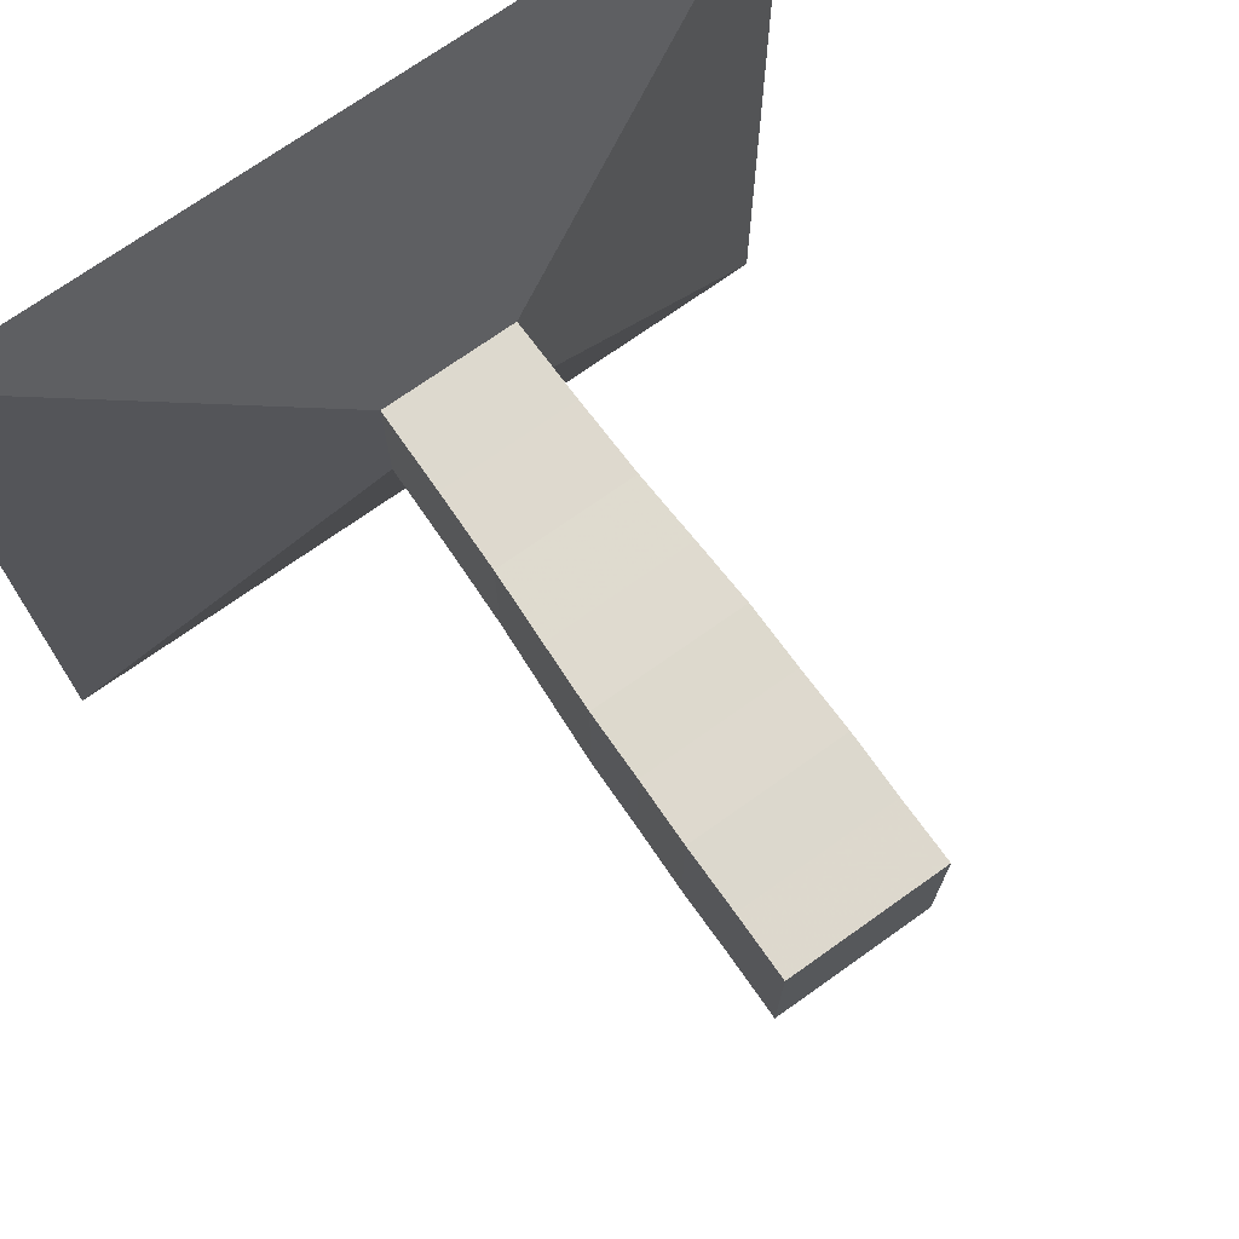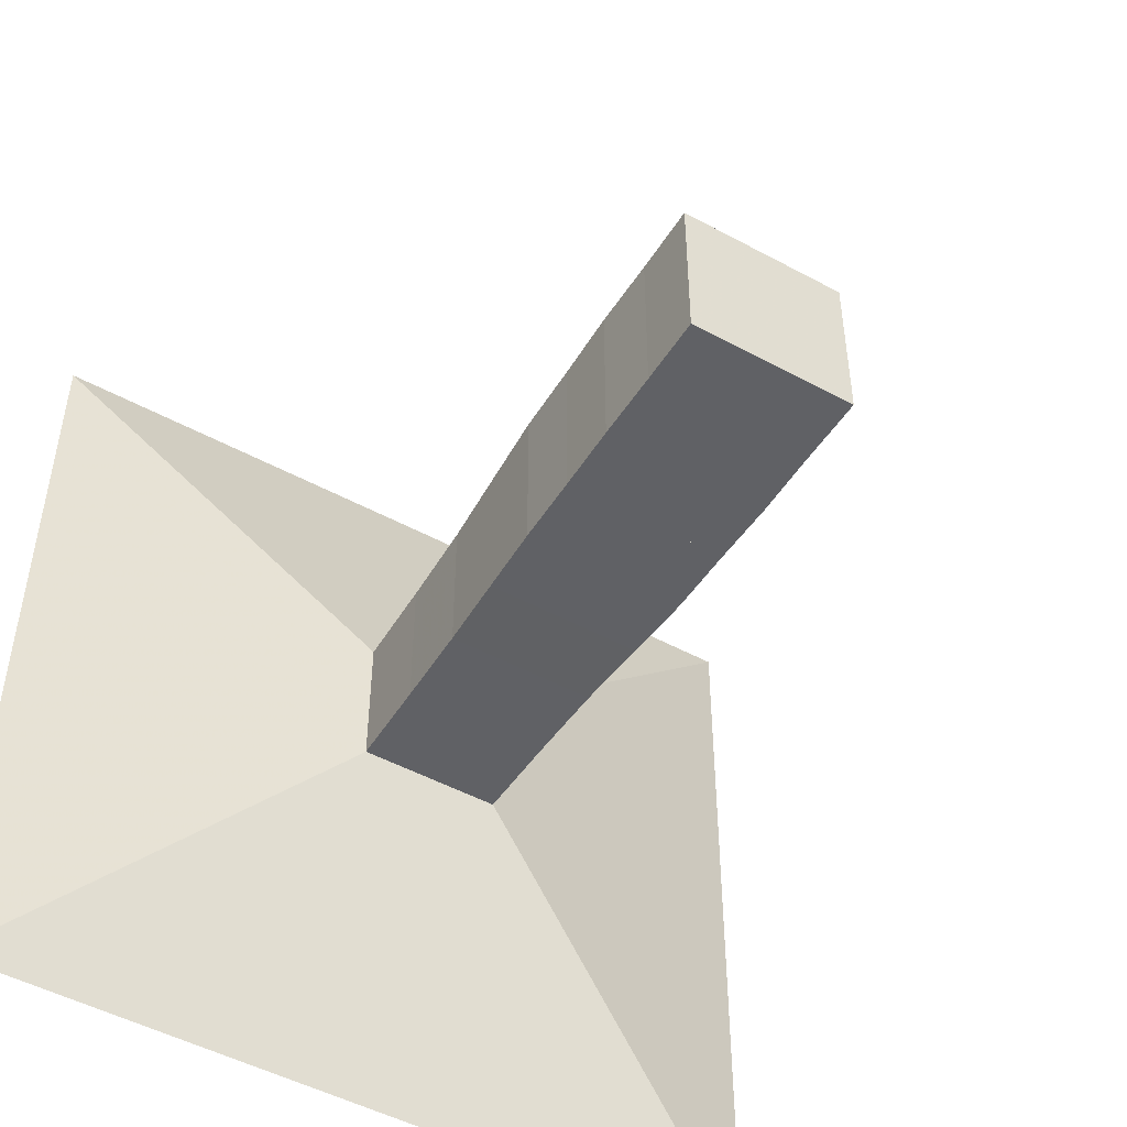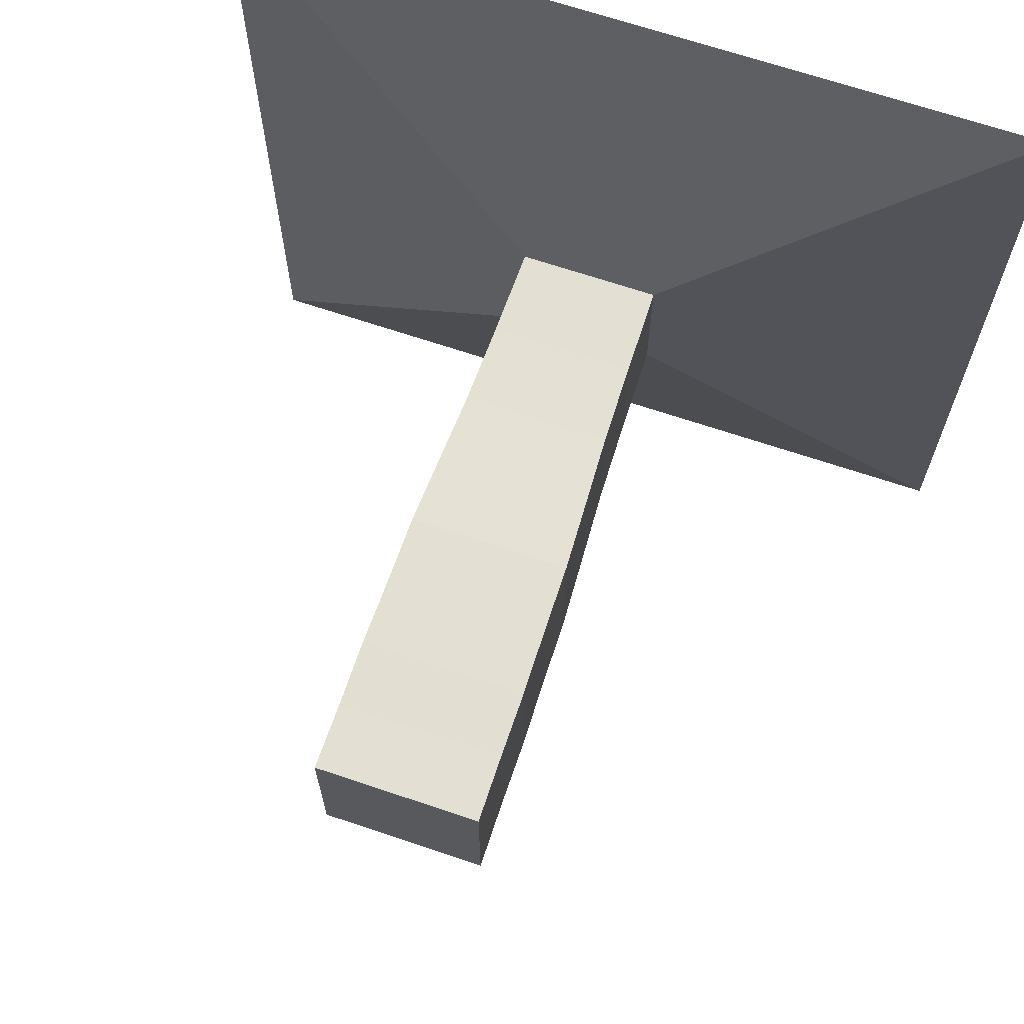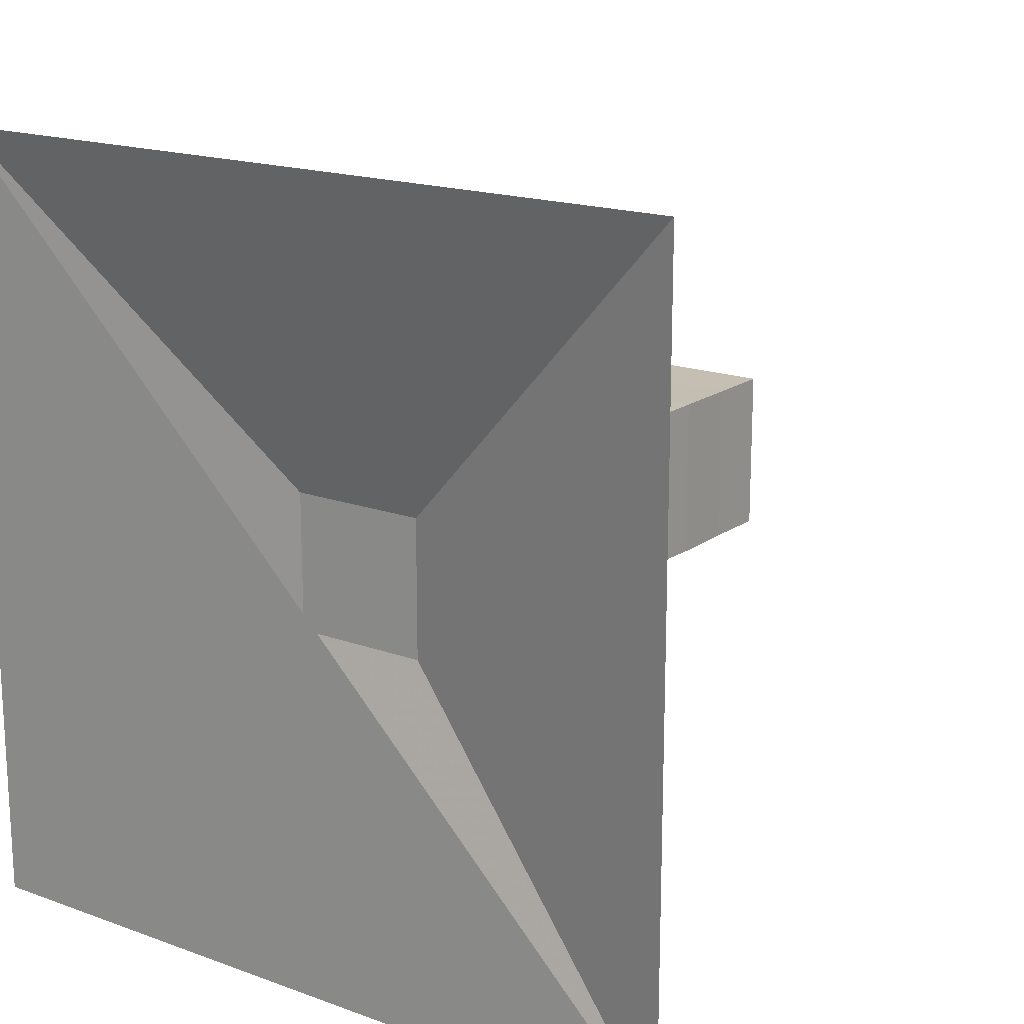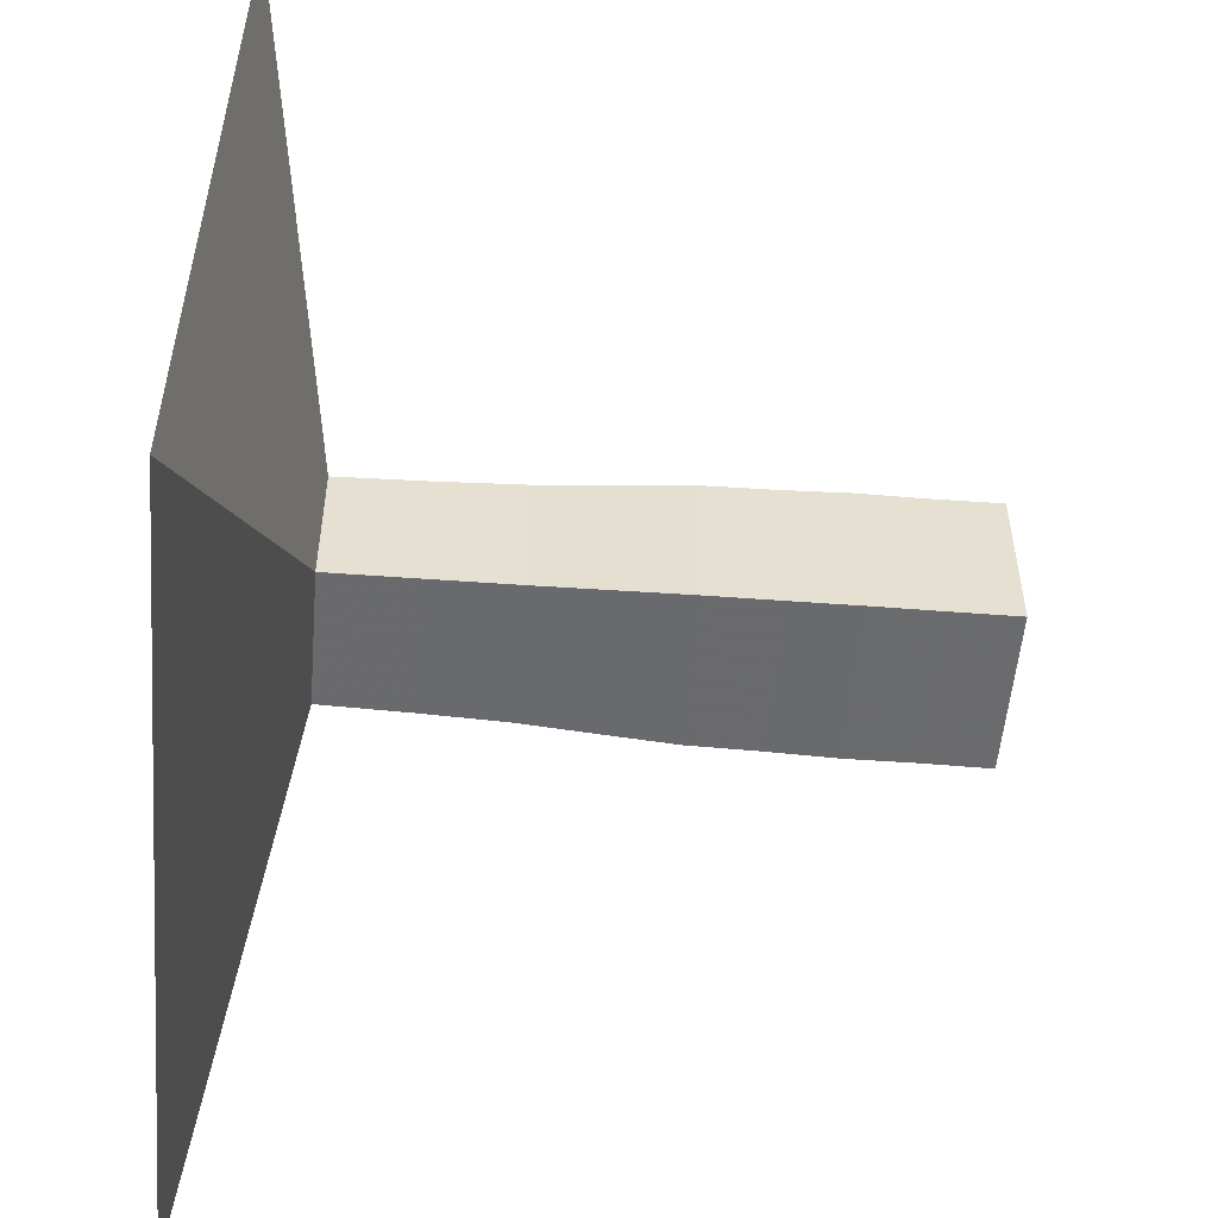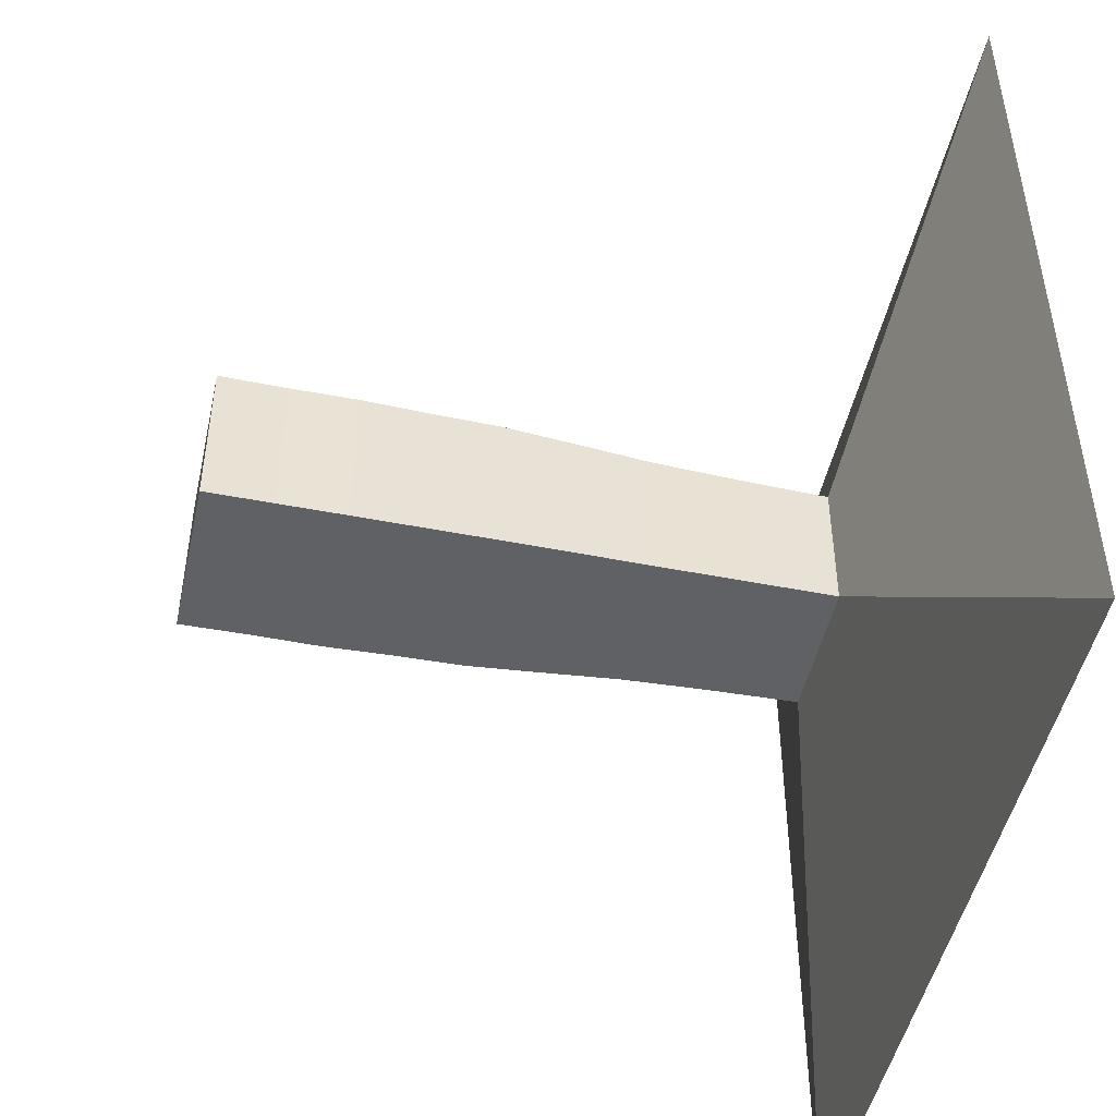
<metadata>
{"format":"obj","ext":"obj","renderer":"f3d","projection":"perspective","resolution":1024,"background":"white","views":[{"elev":72.3,"azim":54.6,"up":"+Z"},{"elev":-49.1,"azim":58.9,"up":"+Y"},{"elev":67.5,"azim":108.7,"up":"+Y"},{"elev":17.4,"azim":-54.2,"up":"+Y"},{"elev":-53.2,"azim":-4.8,"up":"+Z"},{"elev":-48.1,"azim":167.7,"up":"+Y"}]}
</metadata>
<code>
v 0 -1 -1
v 0 -1 1
v 0 1 1
v 0 1 -1
v 0.2292 -0.1741 -0.1741
v 0.2292 -0.1741 0.1741
v 0.2292 0.1741 0.1741
v 0.2292 0.1741 -0.1741
v 0.4502 -0.1773 -0.1773
v 0.4502 -0.1773 0.1773
v 0.4502 0.1773 0.1773
v 0.4502 0.1773 -0.1773
v 0.6592 -0.1823 -0.1823
v 0.6592 -0.1823 0.1823
v 0.6592 0.1823 0.1823
v 0.6592 0.1823 -0.1823
v 0.8487 -0.1914 -0.1914
v 0.8487 -0.1914 0.1914
v 0.8487 0.1914 0.1914
v 0.8487 0.1914 -0.1914
v 1.023 -0.1994 -0.1994
v 1.023 -0.1994 0.1994
v 1.023 0.1994 0.1994
v 1.023 0.1994 -0.1994
v 1.195 -0.201 -0.201
v 1.195 -0.201 0.201
v 1.195 0.201 0.201
v 1.195 0.201 -0.201
v 1.362 -0.2042 -0.2042
v 1.362 -0.2042 0.2042
v 1.362 0.2042 0.2042
v 1.362 0.2042 -0.2042
v 1.529 -0.2035 -0.2035
v 1.529 -0.2035 0.2035
v 1.529 0.2035 0.2035
v 1.529 0.2035 -0.2035
v 1.696 -0.2045 -0.2045
v 1.696 -0.2045 0.2045
v 1.696 0.2045 0.2045
v 1.696 0.2045 -0.2045
f 1 2 4 5
f 5 6 7 8
f 5 6 2 1
f 6 7 3 2
f 7 8 4 3
f 8 5 1 4
f 9 10 11 12
f 9 10 6 5
f 10 11 7 6
f 11 12 8 7
f 12 9 5 8
f 13 14 15 16
f 13 14 10 9
f 14 15 11 10
f 15 16 12 11
f 16 13 9 12
f 17 18 19 20
f 17 18 14 13
f 18 19 15 14
f 19 20 16 15
f 20 17 13 16
f 21 22 23 24
f 21 22 18 17
f 22 23 19 18
f 23 24 20 19
f 24 21 17 20
f 25 26 27 28
f 25 26 22 21
f 26 27 23 22
f 27 28 24 23
f 28 25 21 24
f 29 30 31 32
f 29 30 26 25
f 30 31 27 26
f 31 32 28 27
f 32 29 25 28
f 33 34 35 36
f 33 34 30 29
f 34 35 31 30
f 35 36 32 31
f 36 33 29 32
f 37 38 39 40
f 37 38 34 33
f 38 39 35 34
f 39 40 36 35
f 40 37 33 36

</code>
